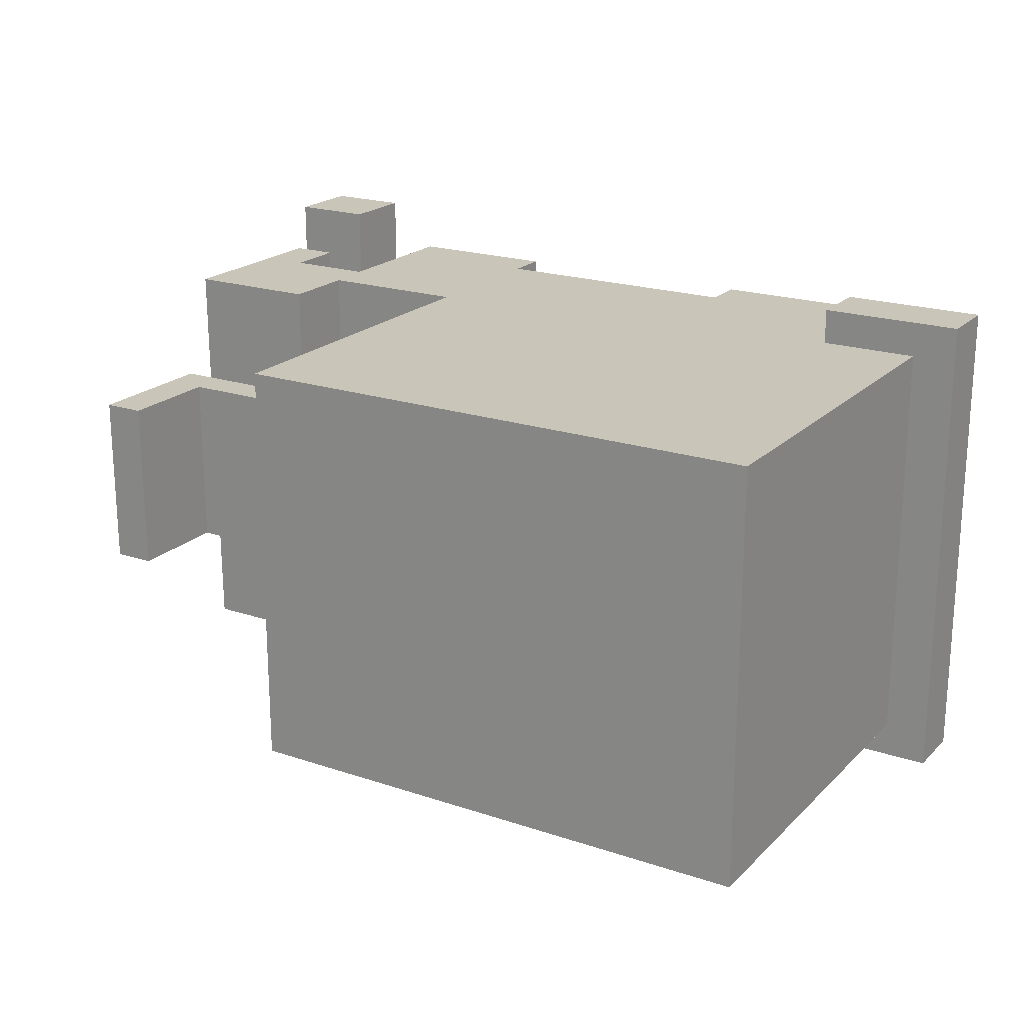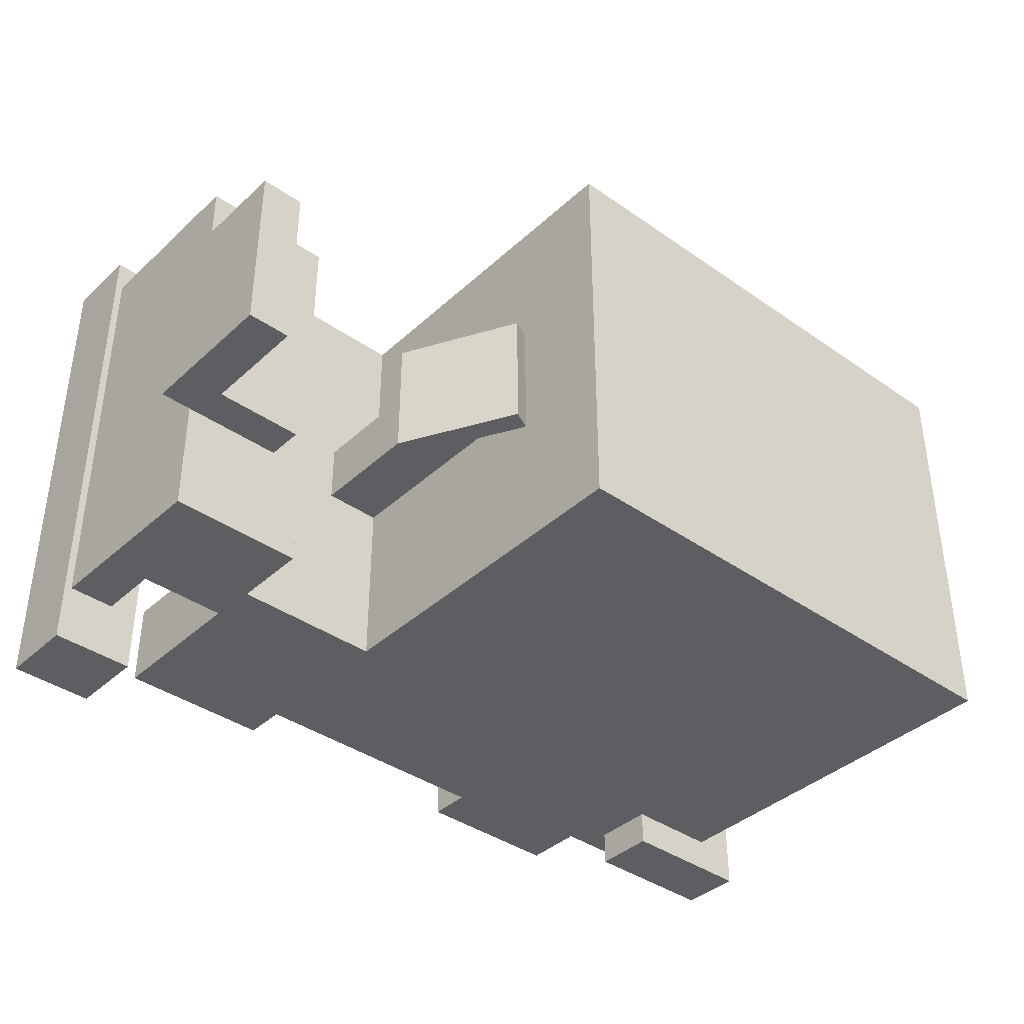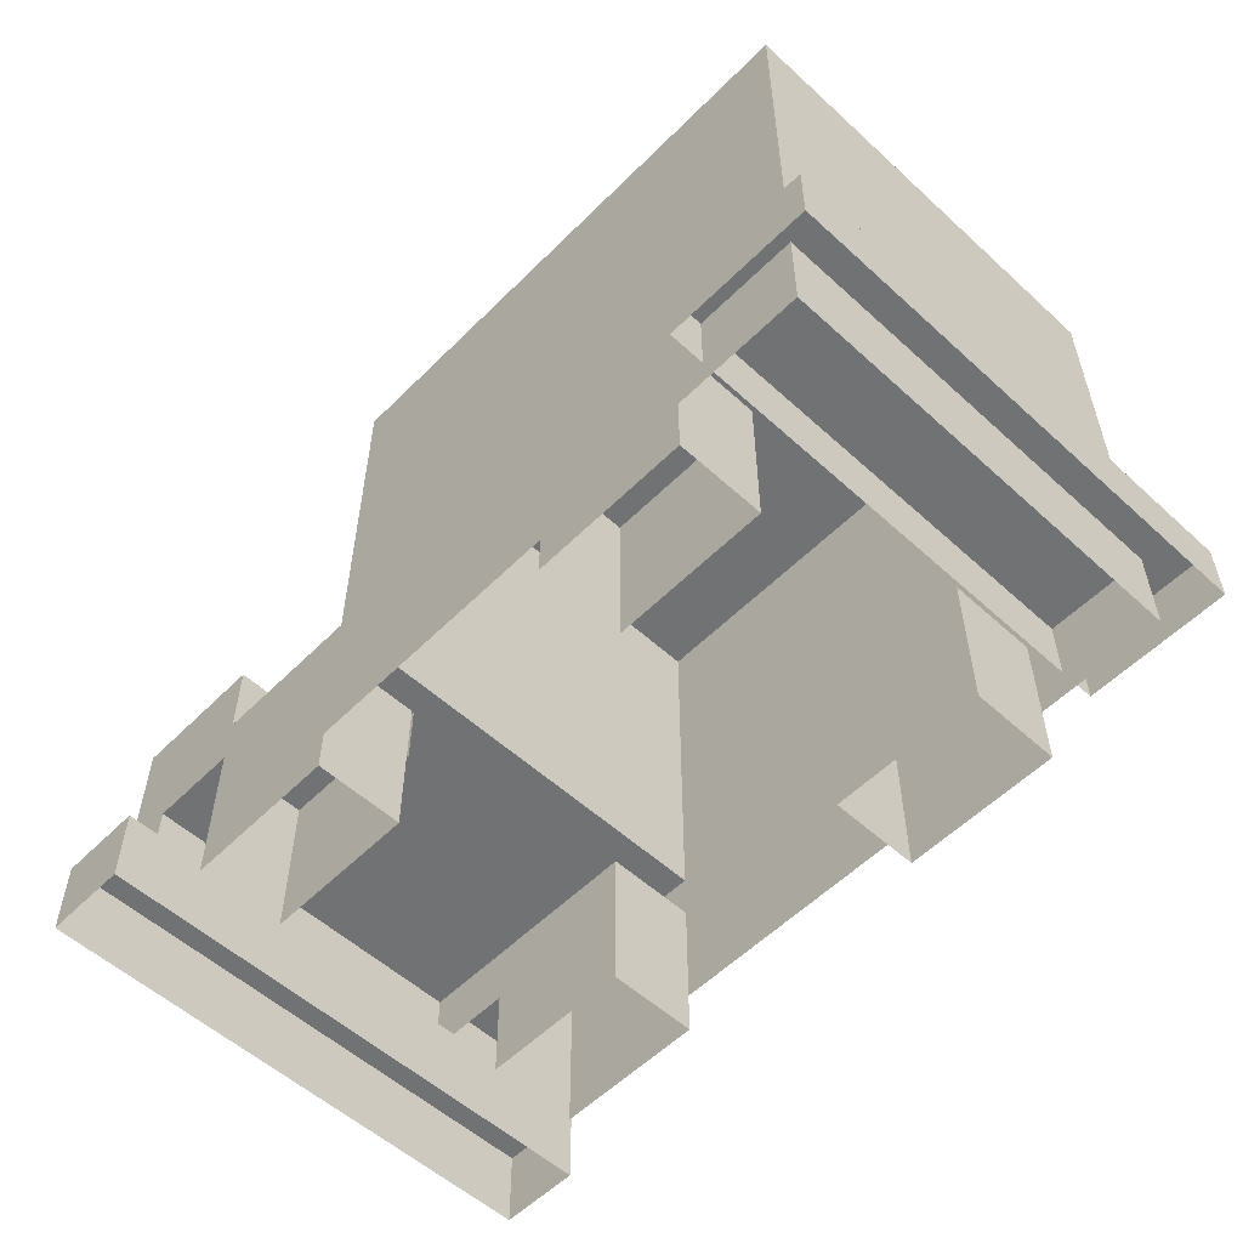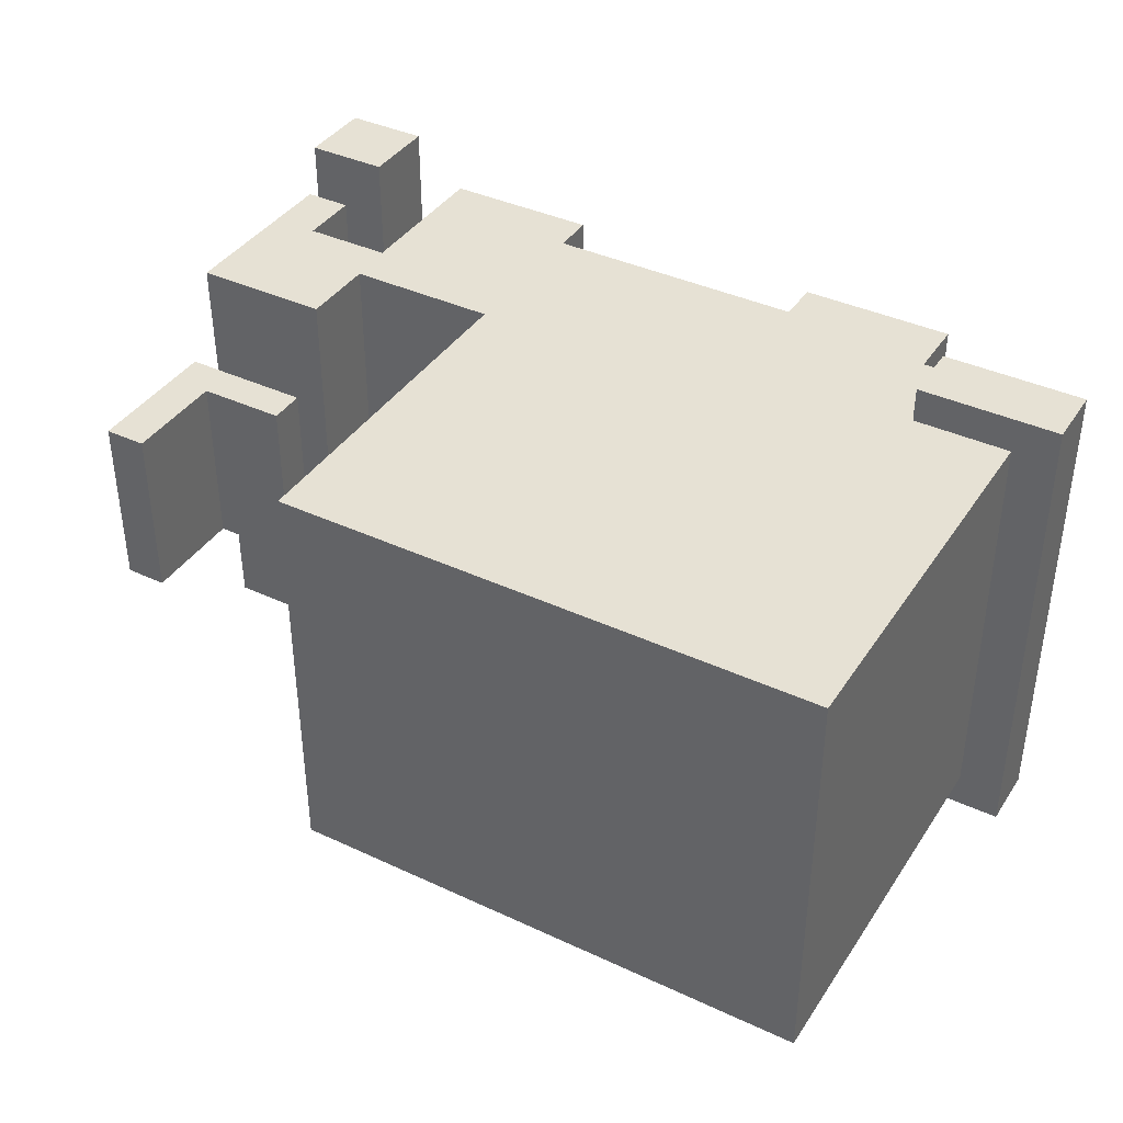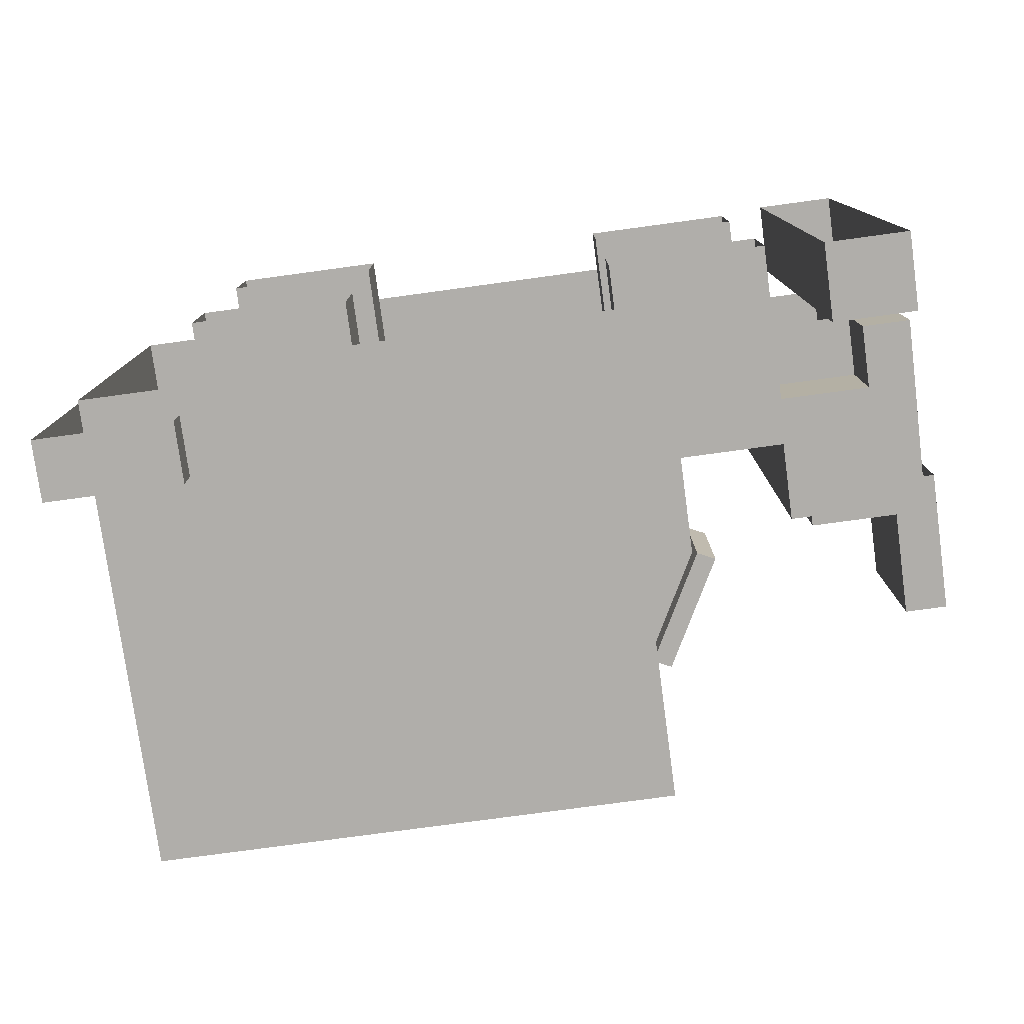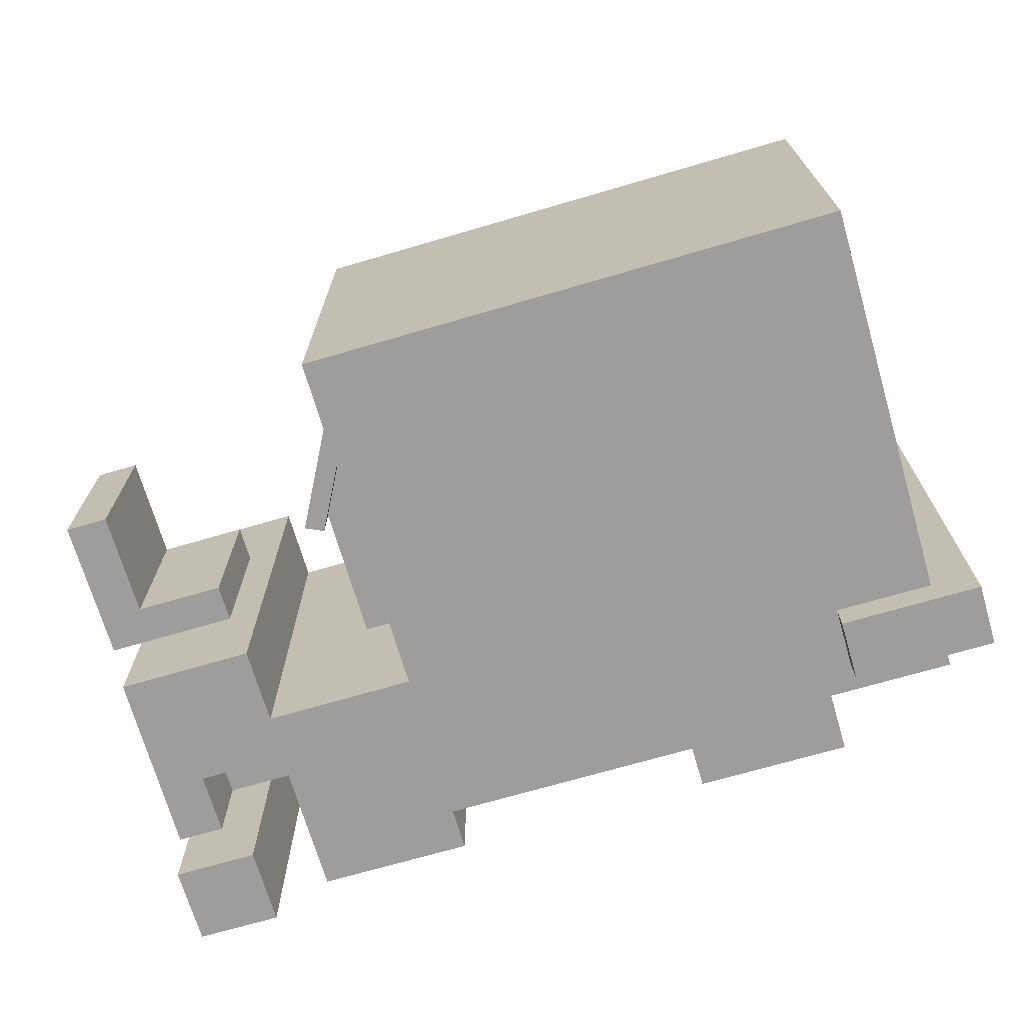
<metadata>
{"format":"obj","ext":"obj","renderer":"f3d","projection":"perspective","resolution":1024,"background":"white","views":[{"elev":20.6,"azim":-148.8,"up":"+Z"},{"elev":-39.0,"azim":138.7,"up":"+Z"},{"elev":-55.4,"azim":-133.8,"up":"+Y"},{"elev":39.3,"azim":-149.9,"up":"+Z"},{"elev":-77.9,"azim":7.7,"up":"+Z"},{"elev":-70.5,"azim":-163.7,"up":"+Z"}]}
</metadata>
<code>
g Ledoukladchik2
v 9.938 0.6254 14.01
v 8.873 0.1753 14.01
v 8.873 0.6254 14.01
v 9.938 0.1743 14.01
v 10.92 0.6254 12.3
v 9.938 0.6254 14.01
v 10.92 0.6254 14.01
v 9.938 0.6254 12.3
v 10.55 1.126 14.01
v 11.1 1.125 12.3
v 11.11 1.125 14.01
v 10.55 1.126 12.3
v 9.938 0.6254 14.01
v 10.55 0.8113 14.01
v 10.92 0.6254 14.01
v 11.11 1.125 14.01
v 10.92 0.3754 14.01
v 11.11 0.3752 14.01
v 10.55 1.126 14.01
v 11.11 1.125 14.01
v 11.11 0.3752 12.3
v 11.11 0.3752 14.01
v 11.1 1.125 12.3
v 7.736 0.2494 14.01
v 7.736 2.25 14.01
v 8.248 0.6254 14.01
v 9.938 2.25 14.01
v 8.873 0.6254 14.01
v 9.938 0.8122 14.01
v 9.938 0.6254 14.01
v 9.938 0.6254 12.3
v 9.938 0.8122 12.3
v 8.873 0.6254 12.3
v 9.938 2.25 12.3
v 8.248 0.6254 12.3
v 7.736 2.25 12.3
v 7.736 0.2494 12.3
v 7.736 0.2494 12.3
v 7.736 2.25 14.01
v 7.736 0.2494 14.01
v 7.736 2.25 12.3
v 11.06 1.718 13.52
v 11.23 1.718 12.77
v 11.23 1.718 13.52
v 11.06 1.718 12.77
v 11.06 1.278 13.52
v 11.23 1.718 13.52
v 11.23 1.125 13.52
v 11.06 1.718 13.52
v 11.23 1.125 13.52
v 11.23 1.718 12.77
v 11.23 1.125 12.77
v 11.23 1.718 13.52
v 11.23 1.125 12.77
v 11.06 1.718 12.77
v 11.06 1.278 12.77
v 11.23 1.718 12.77
v 11.06 1.278 12.77
v 11.06 1.718 13.52
v 11.06 1.278 13.52
v 11.06 1.718 12.77
v 11.23 1.125 13.52
v 10.69 1.279 13.52
v 11.06 1.278 13.52
v 10.69 1.126 13.52
v 10.69 1.126 12.77
v 11.06 1.278 12.77
v 10.69 1.279 12.77
v 11.23 1.125 12.77
v 10.69 1.126 12.77
v 10.69 1.279 13.52
v 10.69 1.126 13.52
v 10.69 1.279 12.77
v 10.92 0.3754 14.01
v 11.11 0.3752 12.3
v 10.92 0.3754 12.3
v 11.11 0.3752 14.01
v 10.92 0.6254 12.3
v 11.11 0.3752 12.3
v 11.1 1.125 12.3
v 10.92 0.3754 12.3
v 10.55 1.126 12.3
v 10.55 0.8113 12.3
v 9.938 0.6254 12.3
v 10.92 0.3754 12.3
v 10.92 0.6254 14.01
v 10.92 0.3754 14.01
v 10.92 0.6254 12.3
v 10.69 1.279 13.52
v 11.06 1.278 12.77
v 11.06 1.278 13.52
v 10.69 1.279 12.77
v 8.873 0.1753 12.3
v 9.938 0.6254 12.3
v 8.873 0.6254 12.3
v 9.938 0.1743 12.3
v 7.736 2.25 12.3
v 9.938 2.25 14.01
v 7.736 2.25 14.01
v 9.938 2.25 12.3
v 7.736 0.2494 12.3
v 8.248 0.2491 12.3
v 8.248 0.6254 12.3
v 8.248 0.6254 14.01
v 8.248 0.2491 14.01
v 7.736 0.2494 14.01
v 9.938 0.8122 14.01
v 10.55 0.8113 12.3
v 10.55 0.8113 14.01
v 9.938 0.8122 12.3
v 9.938 0.6254 14.01
v 9.938 0.8122 14.01
v 10.55 0.8113 14.01
v 9.938 0.8122 12.3
v 9.938 0.6254 12.3
v 10.55 0.8113 12.3
v 10.92 0.6254 13.64
v 9.938 0.3764 13.64
v 9.938 0.6254 13.64
v 10.92 0.3754 13.64
v 9.938 0.3764 12.65
v 10.92 0.6254 12.65
v 9.938 0.6255 12.65
v 10.92 0.3754 12.65
v 8.248 0.0005291 14.01
v 8.873 0.6254 14.01
v 8.873 0.0004779 14.01
v 8.248 0.6254 14.01
v 8.873 0.0004779 14.01
v 8.873 0.6254 13.64
v 8.873 0.0004778 13.64
v 8.873 0.6254 14.01
v 8.873 0.0004778 13.64
v 8.248 0.6254 13.64
v 8.248 0.0005291 13.64
v 8.873 0.6254 13.64
v 8.248 0.0005291 13.64
v 8.248 0.6254 14.01
v 8.248 0.0005291 14.01
v 8.248 0.6254 13.64
v 9.938 0.0005291 14.01
v 10.56 0.6254 14.01
v 10.56 0.0004779 14.01
v 9.938 0.6254 14.01
v 10.56 0.0004779 14.01
v 10.56 0.6254 13.64
v 10.56 0.0004778 13.64
v 10.56 0.6254 14.01
v 10.56 0.0004778 13.64
v 9.938 0.6254 13.64
v 9.938 0.0005291 13.64
v 10.56 0.6254 13.64
v 9.938 0.0005291 13.64
v 9.938 0.6254 14.01
v 9.938 0.0005291 14.01
v 9.938 0.6254 13.64
v 10.01 1.865 13.4
v 9.937 1.829 12.89
v 10.01 1.865 12.89
v 9.937 1.829 13.4
v 10.26 1.399 13.4
v 10.01 1.865 12.89
v 10.26 1.398 12.89
v 10.01 1.865 13.4
v 10.26 1.398 12.89
v 9.937 1.829 12.89
v 10.19 1.362 12.89
v 10.01 1.865 12.89
v 10.19 1.362 13.4
v 10.01 1.865 13.4
v 10.26 1.399 13.4
v 9.937 1.829 13.4
v 9.938 0.8122 13.27
v 10.17 1.516 13.27
v 10.17 0.8122 13.27
v 9.939 1.828 13.27
v 10.17 0.8122 13.27
v 10.17 1.516 13.02
v 10.17 0.8122 13.02
v 10.17 1.516 13.27
v 10.17 0.8122 13.02
v 9.939 1.828 13.02
v 9.938 0.8122 13.02
v 10.17 1.516 13.02
v 9.938 0.8122 14.01
v 9.938 2.25 12.3
v 9.938 0.8122 12.3
v 9.938 2.25 14.01
v 10.55 0.8113 12.3
v 10.55 1.126 14.01
v 10.55 0.8113 14.01
v 10.55 1.126 12.3
v 10.77 0.3152 14.21
v 11.11 0.3144 12.1
v 11.11 0.3144 14.21
v 10.77 0.3152 12.1
v 11.11 0.0004779 14.21
v 11.11 0.3144 12.1
v 11.11 0.0004775 12.1
v 11.11 0.3144 14.21
v 10.77 0.0004769 12.1
v 10.77 0.3152 14.21
v 10.77 0.0004779 14.21
v 10.77 0.3152 12.1
v 10.77 0.0004779 14.21
v 11.11 0.3144 14.21
v 11.11 0.0004779 14.21
v 10.77 0.3152 14.21
v 11.11 0.3144 12.1
v 10.77 0.0004769 12.1
v 11.11 0.0004775 12.1
v 10.77 0.3152 12.1
v 8.248 0.0005288 12.3
v 8.873 0.6254 12.3
v 8.248 0.6254 12.3
v 8.873 0.0004776 12.3
v 8.873 0.0004776 12.3
v 8.873 0.6254 12.64
v 8.873 0.6254 12.3
v 8.873 0.0004776 12.64
v 8.873 0.0004776 12.64
v 8.248 0.6254 12.64
v 8.873 0.6254 12.64
v 8.248 0.0005289 12.64
v 8.248 0.0005289 12.64
v 8.248 0.6254 12.3
v 8.248 0.6254 12.64
v 8.248 0.0005288 12.3
v 9.938 0.0005288 12.3
v 10.56 0.6254 12.3
v 9.938 0.6254 12.3
v 10.56 0.0004776 12.3
v 10.56 0.0004776 12.3
v 10.56 0.6254 12.64
v 10.56 0.6254 12.3
v 10.56 0.0004776 12.64
v 10.56 0.0004776 12.64
v 9.938 0.6254 12.64
v 10.56 0.6254 12.64
v 9.938 0.0005289 12.64
v 9.938 0.0005289 12.64
v 9.938 0.6254 12.3
v 9.938 0.6254 12.64
v 9.938 0.0005288 12.3
v 10.69 1.126 13.52
v 11.19 1.126 12.77
v 10.69 1.126 12.77
v 11.23 1.125 13.52
v 10.19 1.362 13.4
v 9.937 1.829 12.89
v 9.937 1.829 13.4
v 10.19 1.362 12.89
v 10.26 1.399 13.4
v 10.19 1.362 12.89
v 10.19 1.362 13.4
v 10.26 1.398 12.89
v 7.555 0.3635 12.15
v 7.555 0.6218 14.15
v 7.555 0.3635 14.15
v 7.555 0.6218 12.15
v 7.555 0.6218 12.15
v 8.135 0.6216 14.15
v 7.555 0.6218 14.15
v 8.135 0.6216 12.15
v 8.135 0.6216 12.15
v 7.555 0.3635 12.15
v 8.135 0.3633 12.15
v 7.555 0.6218 12.15
v 7.555 0.3635 14.15
v 8.135 0.6216 14.15
v 8.135 0.3633 14.15
v 7.555 0.6218 14.15
v 8.135 0.3633 14.15
v 8.135 0.6216 12.15
v 8.135 0.3633 12.15
v 8.135 0.6216 14.15
g Ledoukladchik2_0
f 3 2 1
f 4 1 2
f 7 6 5
f 8 5 6
f 11 10 9
f 12 9 10
f 15 14 13
f 15 16 14
f 15 17 16
f 18 16 17
f 19 14 16
f 22 21 20
f 23 20 21
f 26 25 24
f 25 26 27
f 28 27 26
f 29 27 28
f 30 29 28
f 33 32 31
f 34 32 33
f 33 35 34
f 36 34 35
f 37 36 35
f 40 39 38
f 41 38 39
f 44 43 42
f 45 42 43
f 48 47 46
f 49 46 47
f 52 51 50
f 53 50 51
f 56 55 54
f 57 54 55
f 60 59 58
f 61 58 59
f 64 63 62
f 65 62 63
f 68 67 66
f 69 66 67
f 72 71 70
f 73 70 71
f 76 75 74
f 77 74 75
f 80 79 78
f 81 78 79
f 80 78 82
f 83 82 78
f 83 78 84
f 87 86 85
f 88 85 86
f 91 90 89
f 92 89 90
f 95 94 93
f 96 93 94
f 99 98 97
f 100 97 98
f 103 102 101
f 106 105 104
f 109 108 107
f 110 107 108
f 113 112 111
f 116 115 114
f 119 118 117
f 120 117 118
f 123 122 121
f 124 121 122
f 127 126 125
f 128 125 126
f 131 130 129
f 132 129 130
f 135 134 133
f 136 133 134
f 139 138 137
f 140 137 138
f 143 142 141
f 144 141 142
f 147 146 145
f 148 145 146
f 151 150 149
f 152 149 150
f 155 154 153
f 156 153 154
f 159 158 157
f 160 157 158
f 163 162 161
f 164 161 162
f 167 166 165
f 168 165 166
f 171 170 169
f 172 169 170
f 175 174 173
f 176 173 174
f 179 178 177
f 180 177 178
f 183 182 181
f 184 181 182
f 187 186 185
f 188 185 186
f 191 190 189
f 192 189 190
f 195 194 193
f 196 193 194
f 199 198 197
f 200 197 198
f 203 202 201
f 204 201 202
f 207 206 205
f 208 205 206
f 211 210 209
f 212 209 210
f 215 214 213
f 216 213 214
f 219 218 217
f 220 217 218
f 223 222 221
f 224 221 222
f 227 226 225
f 228 225 226
f 231 230 229
f 232 229 230
f 235 234 233
f 236 233 234
f 239 238 237
f 240 237 238
f 243 242 241
f 244 241 242
f 247 246 245
f 248 245 246
f 251 250 249
f 252 249 250
f 255 254 253
f 256 253 254
f 259 258 257
f 260 257 258
f 263 262 261
f 264 261 262
f 267 266 265
f 268 265 266
f 271 270 269
f 272 269 270
f 275 274 273
f 276 273 274

</code>
